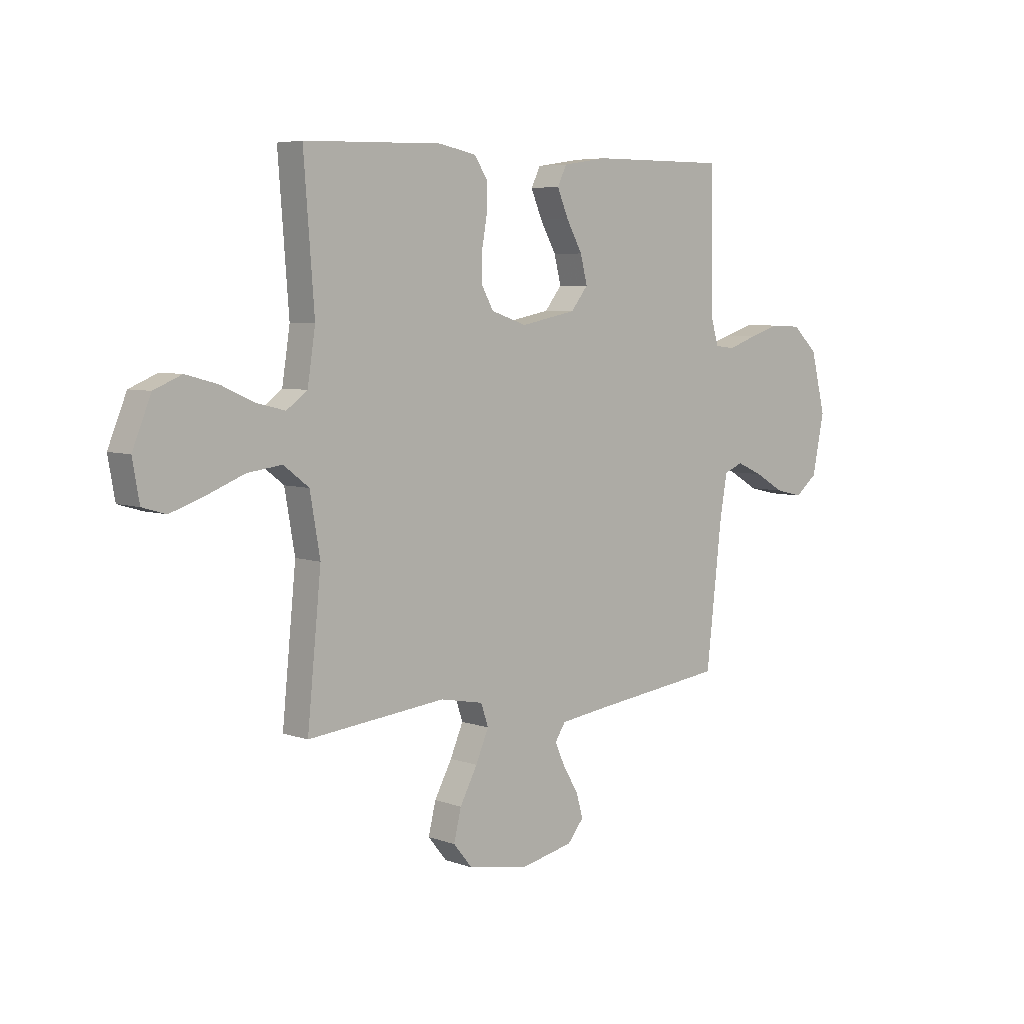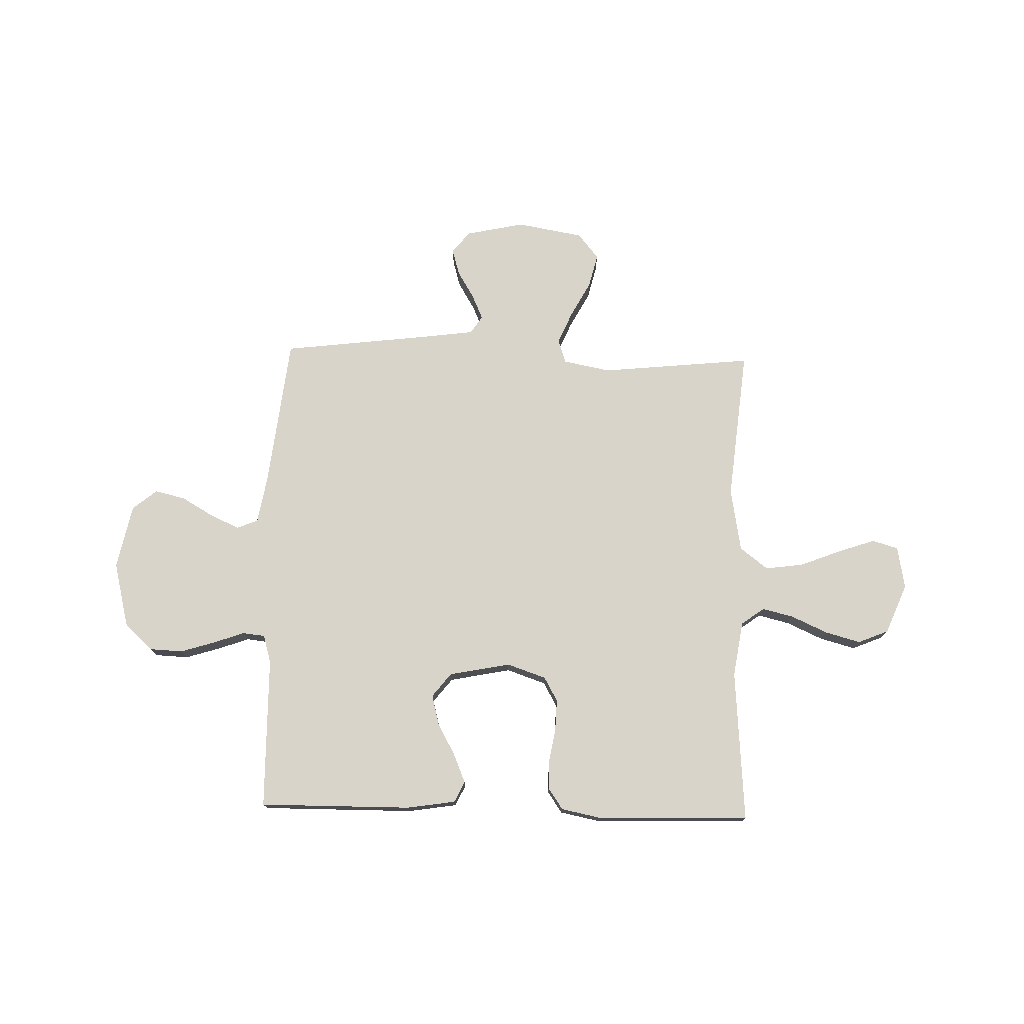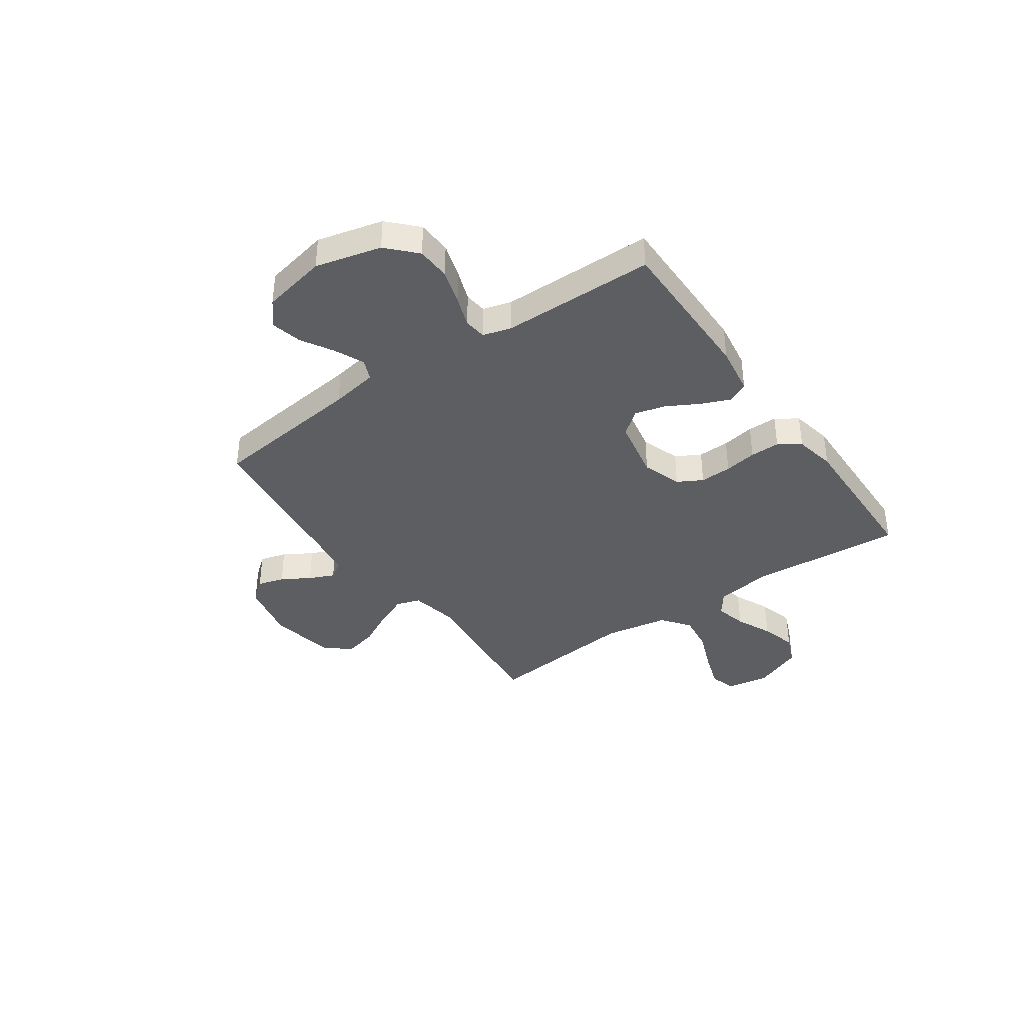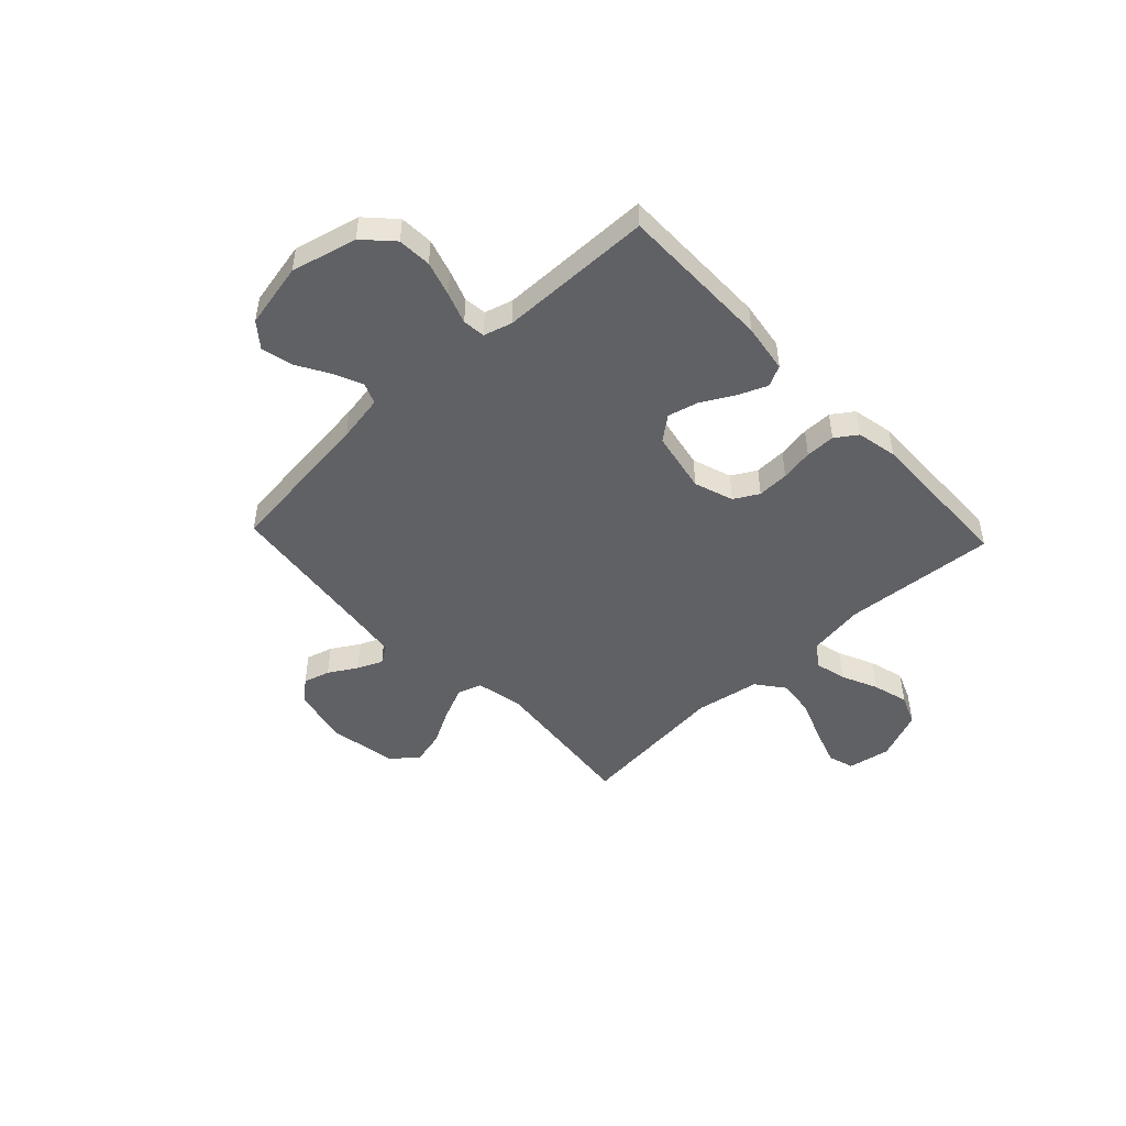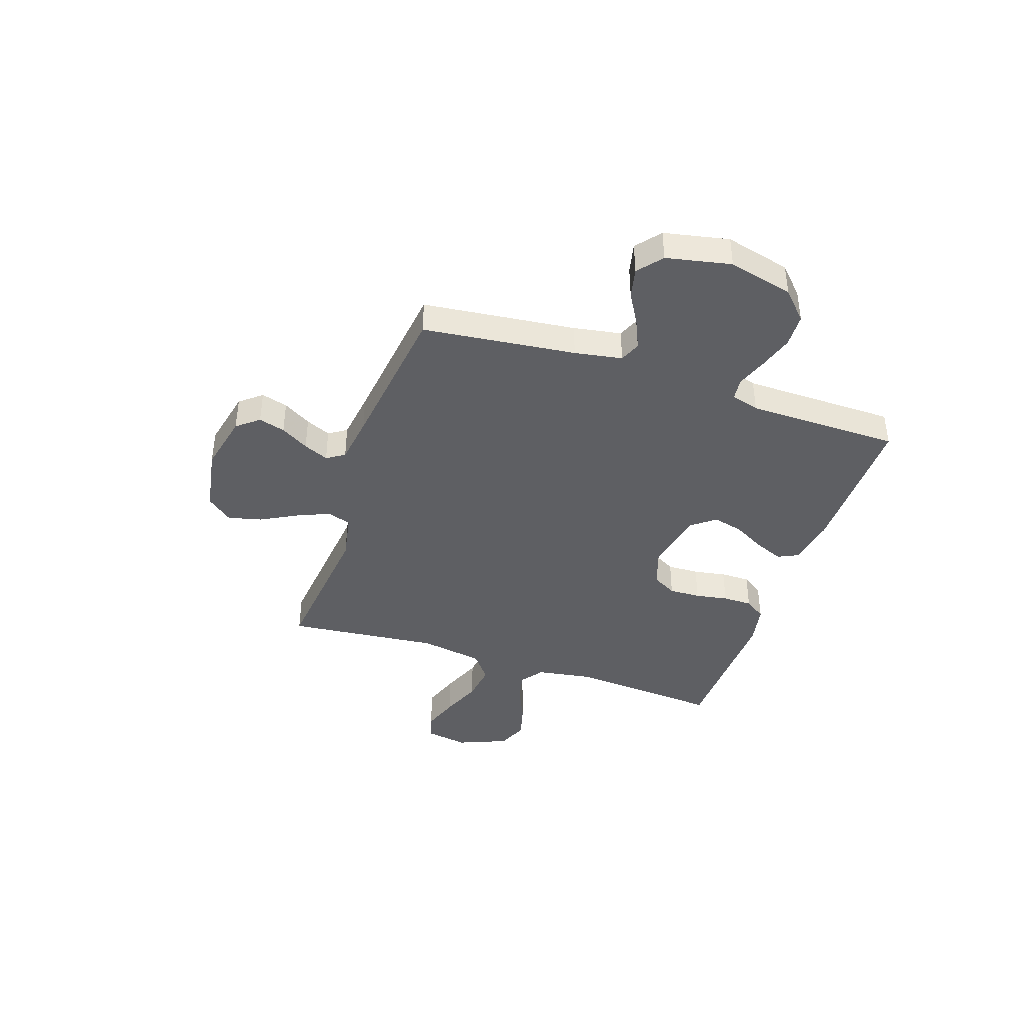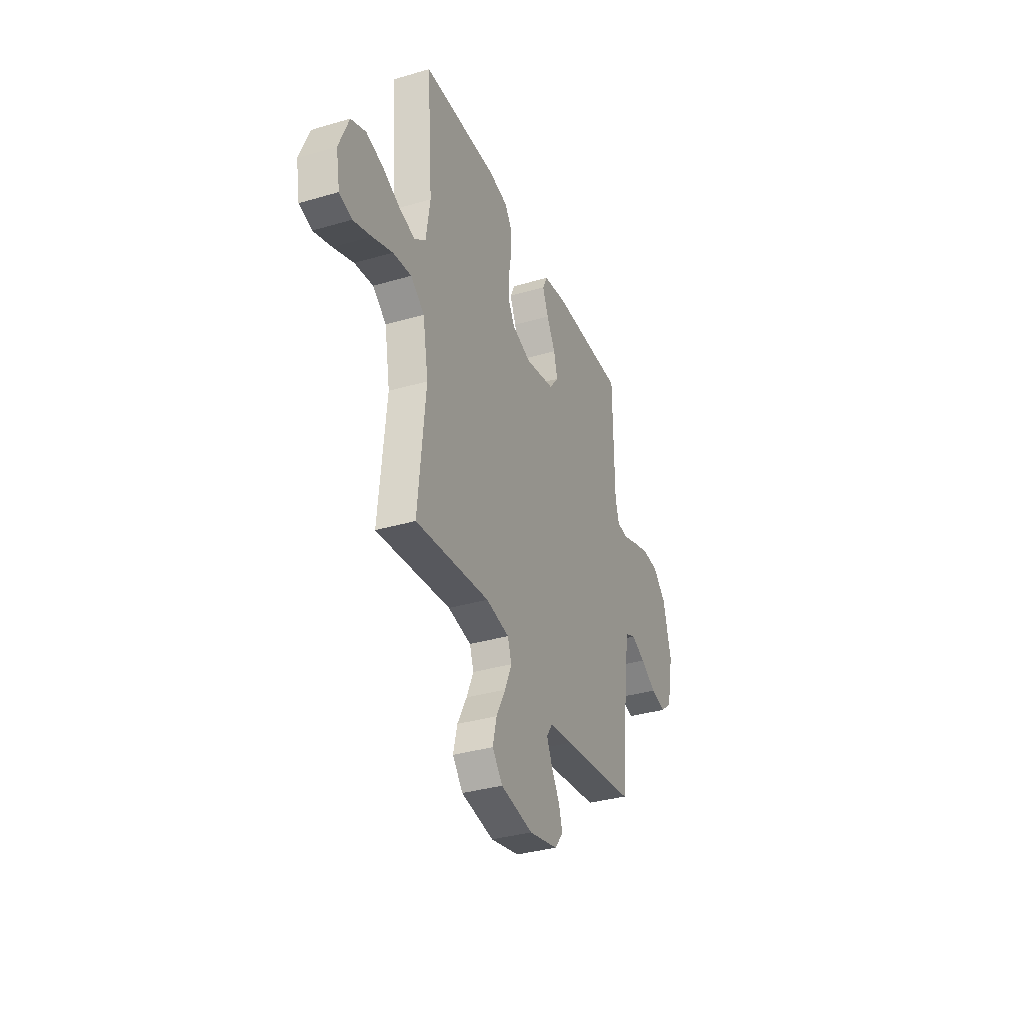
<metadata>
{"format":"obj","ext":"obj","renderer":"f3d","projection":"perspective","resolution":1024,"background":"white","views":[{"elev":5.7,"azim":137.2,"up":"+Z"},{"elev":75.4,"azim":1.6,"up":"+Y"},{"elev":-38.2,"azim":-54.9,"up":"+Y"},{"elev":-47.8,"azim":-46.6,"up":"+Y"},{"elev":-40.5,"azim":-108.6,"up":"+Y"},{"elev":-34.7,"azim":111.5,"up":"+Z"}]}
</metadata>
<code>
v -0.5 0.07 -0.5
v -0.534 0.07 -0.2
v -0.55 0.07 -0.107
v -0.591 0.07 -0.09
v -0.648 0.07 -0.115
v -0.712 0.07 -0.152
v -0.772 0.07 -0.166
v -0.82 0.07 -0.127
v -0.846 0.07 0
v -0.814 0.07 0.128
v -0.759 0.07 0.18
v -0.693 0.07 0.183
v -0.625 0.07 0.162
v -0.564 0.07 0.14
v -0.52 0.07 0.145
v -0.504 0.07 0.2
v -0.5 0.07 0.5
v -0.2 0.07 0.498
v -0.104 0.07 0.483
v -0.084 0.07 0.442
v -0.108 0.07 0.385
v -0.143 0.07 0.322
v -0.158 0.07 0.263
v -0.121 0.07 0.216
v 0 0.07 0.192
v 0.077 0.07 0.218
v 0.104 0.07 0.266
v 0.102 0.07 0.328
v 0.091 0.07 0.392
v 0.091 0.07 0.45
v 0.12 0.07 0.492
v 0.2 0.07 0.508
v 0.5 0.07 0.5
v 0.477 0.07 0.2
v 0.494 0.07 0.09
v 0.539 0.07 0.057
v 0.601 0.07 0.072
v 0.672 0.07 0.104
v 0.742 0.07 0.123
v 0.802 0.07 0.098
v 0.842 0.07 0
v 0.827 0.07 -0.084
v 0.776 0.07 -0.099
v 0.703 0.07 -0.074
v 0.622 0.07 -0.042
v 0.547 0.07 -0.032
v 0.492 0.07 -0.074
v 0.47 0.07 -0.2
v 0.5 0.07 -0.5
v 0.2 0.07 -0.469
v 0.106 0.07 -0.487
v 0.09 0.07 -0.534
v 0.118 0.07 -0.599
v 0.156 0.07 -0.67
v 0.172 0.07 -0.736
v 0.131 0.07 -0.786
v 0 0.07 -0.809
v -0.116 0.07 -0.784
v -0.151 0.07 -0.741
v -0.136 0.07 -0.689
v -0.103 0.07 -0.634
v -0.081 0.07 -0.585
v -0.104 0.07 -0.55
v -0.2 0.07 -0.537
v -0.5 0 -0.5
v -0.534 0 -0.2
v -0.55 0 -0.107
v -0.591 0 -0.09
v -0.648 0 -0.115
v -0.712 0 -0.152
v -0.772 0 -0.166
v -0.82 0 -0.127
v -0.846 0 0
v -0.814 0 0.128
v -0.759 0 0.18
v -0.693 0 0.183
v -0.625 0 0.162
v -0.564 0 0.14
v -0.52 0 0.145
v -0.504 0 0.2
v -0.5 0 0.5
v -0.2 0 0.498
v -0.104 0 0.483
v -0.084 0 0.442
v -0.108 0 0.385
v -0.143 0 0.322
v -0.158 0 0.263
v -0.121 0 0.216
v 0 0 0.192
v 0.077 0 0.218
v 0.104 0 0.266
v 0.102 0 0.328
v 0.091 0 0.392
v 0.091 0 0.45
v 0.12 0 0.492
v 0.2 0 0.508
v 0.5 0 0.5
v 0.477 0 0.2
v 0.494 0 0.09
v 0.539 0 0.057
v 0.601 0 0.072
v 0.672 0 0.104
v 0.742 0 0.123
v 0.802 0 0.098
v 0.842 0 0
v 0.827 0 -0.084
v 0.776 0 -0.099
v 0.703 0 -0.074
v 0.622 0 -0.042
v 0.547 0 -0.032
v 0.492 0 -0.074
v 0.47 0 -0.2
v 0.5 0 -0.5
v 0.2 0 -0.469
v 0.106 0 -0.487
v 0.09 0 -0.534
v 0.118 0 -0.599
v 0.156 0 -0.67
v 0.172 0 -0.736
v 0.131 0 -0.786
v 0 0 -0.809
v -0.116 0 -0.784
v -0.151 0 -0.741
v -0.136 0 -0.689
v -0.103 0 -0.634
v -0.081 0 -0.585
v -0.104 0 -0.55
v -0.2 0 -0.537
f 59 60 61
f 58 59 61
f 57 58 61
f 56 57 61
f 55 56 61
f 54 55 61
f 53 54 61
f 52 53 61 62
f 51 52 62 63
f 48 49 50
f 47 48 50 51
f 43 44 45
f 42 43 45
f 41 42 45
f 40 41 45
f 39 40 45
f 38 39 45
f 37 38 45
f 36 37 45 46
f 35 36 46 47
f 32 33 34
f 31 32 34
f 30 31 34
f 29 30 34
f 28 29 34
f 34 35 47
f 28 34 47
f 27 28 47
f 20 21 22
f 19 20 22
f 18 19 22
f 17 18 22
f 16 17 22
f 15 16 22 23
f 12 13 14
f 11 12 14
f 10 11 14
f 9 10 14
f 8 9 14
f 7 8 14
f 6 7 14
f 5 6 14
f 4 5 14 15
f 15 23 24
f 4 15 24
f 3 4 24
f 64 1 2
f 51 63 64
f 47 51 64
f 27 47 64
f 26 27 64
f 64 2 3
f 26 64 3
f 25 26 3
f 3 24 25
f 125 124 123
f 125 123 122
f 125 122 121
f 125 121 120
f 125 120 119
f 125 119 118
f 125 118 117
f 126 125 117 116
f 127 126 116 115
f 114 113 112
f 115 114 112 111
f 109 108 107
f 109 107 106
f 109 106 105
f 109 105 104
f 109 104 103
f 109 103 102
f 109 102 101
f 110 109 101 100
f 111 110 100 99
f 98 97 96
f 98 96 95
f 98 95 94
f 98 94 93
f 98 93 92
f 111 99 98
f 111 98 92
f 111 92 91
f 86 85 84
f 86 84 83
f 86 83 82
f 86 82 81
f 86 81 80
f 87 86 80 79
f 78 77 76
f 78 76 75
f 78 75 74
f 78 74 73
f 78 73 72
f 78 72 71
f 78 71 70
f 78 70 69
f 79 78 69 68
f 88 87 79
f 88 79 68
f 88 68 67
f 66 65 128
f 128 127 115
f 128 115 111
f 128 111 91
f 128 91 90
f 67 66 128
f 67 128 90
f 67 90 89
f 89 88 67
f 1 65 66 2
f 2 66 67 3
f 3 67 68 4
f 4 68 69 5
f 5 69 70 6
f 6 70 71 7
f 7 71 72 8
f 8 72 73 9
f 9 73 74 10
f 10 74 75 11
f 11 75 76 12
f 12 76 77 13
f 13 77 78 14
f 14 78 79 15
f 15 79 80 16
f 16 80 81 17
f 17 81 82 18
f 18 82 83 19
f 19 83 84 20
f 20 84 85 21
f 21 85 86 22
f 22 86 87 23
f 23 87 88 24
f 24 88 89 25
f 25 89 90 26
f 26 90 91 27
f 27 91 92 28
f 28 92 93 29
f 29 93 94 30
f 30 94 95 31
f 31 95 96 32
f 32 96 97 33
f 33 97 98 34
f 34 98 99 35
f 35 99 100 36
f 36 100 101 37
f 37 101 102 38
f 38 102 103 39
f 39 103 104 40
f 40 104 105 41
f 41 105 106 42
f 42 106 107 43
f 43 107 108 44
f 44 108 109 45
f 45 109 110 46
f 46 110 111 47
f 47 111 112 48
f 48 112 113 49
f 49 113 114 50
f 50 114 115 51
f 51 115 116 52
f 52 116 117 53
f 53 117 118 54
f 54 118 119 55
f 55 119 120 56
f 56 120 121 57
f 57 121 122 58
f 58 122 123 59
f 59 123 124 60
f 60 124 125 61
f 61 125 126 62
f 62 126 127 63
f 63 127 128 64
f 64 128 65 1

</code>
